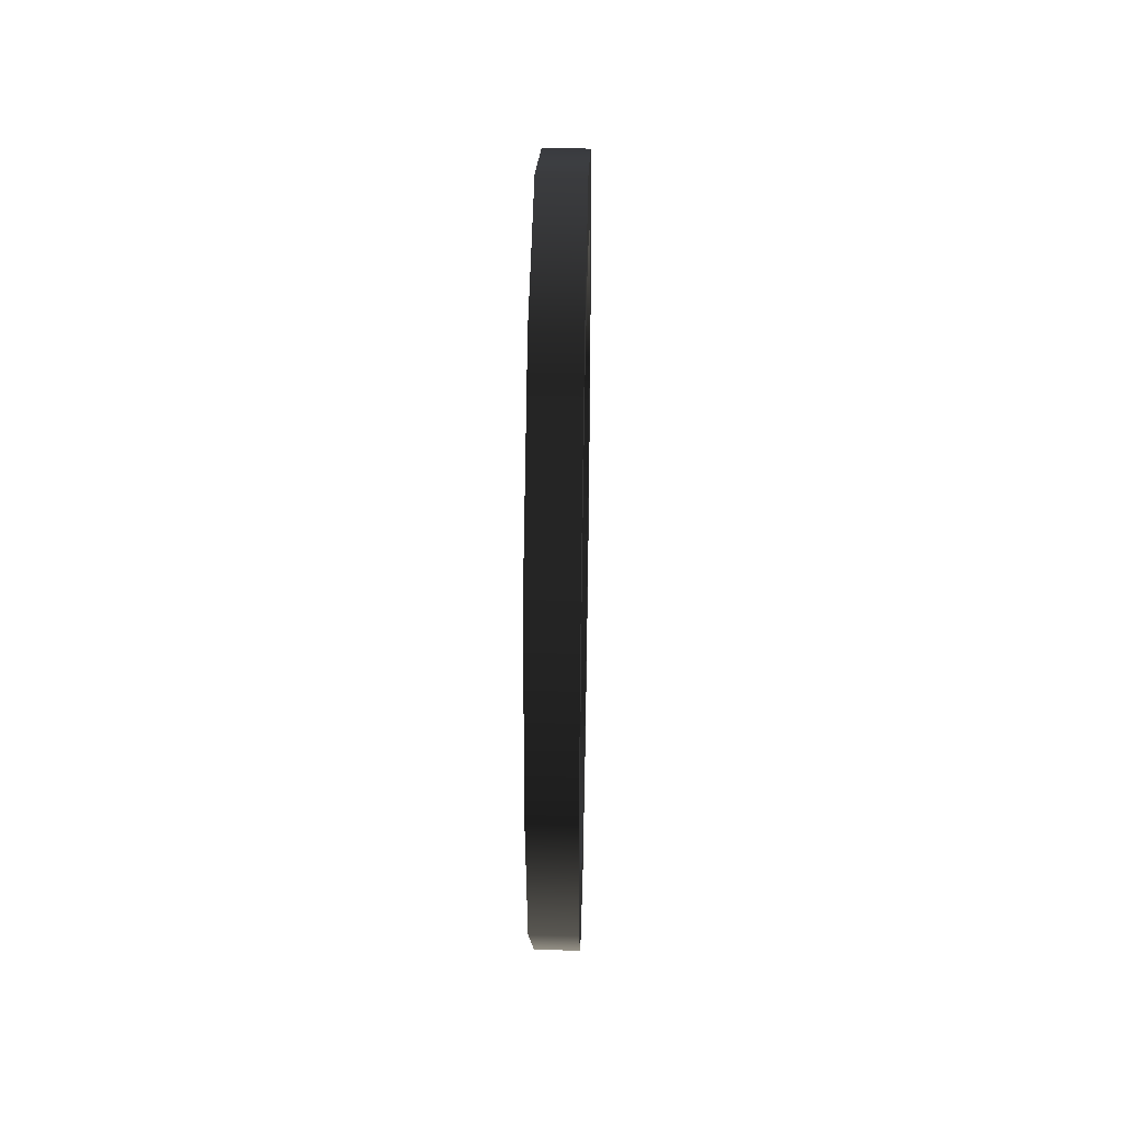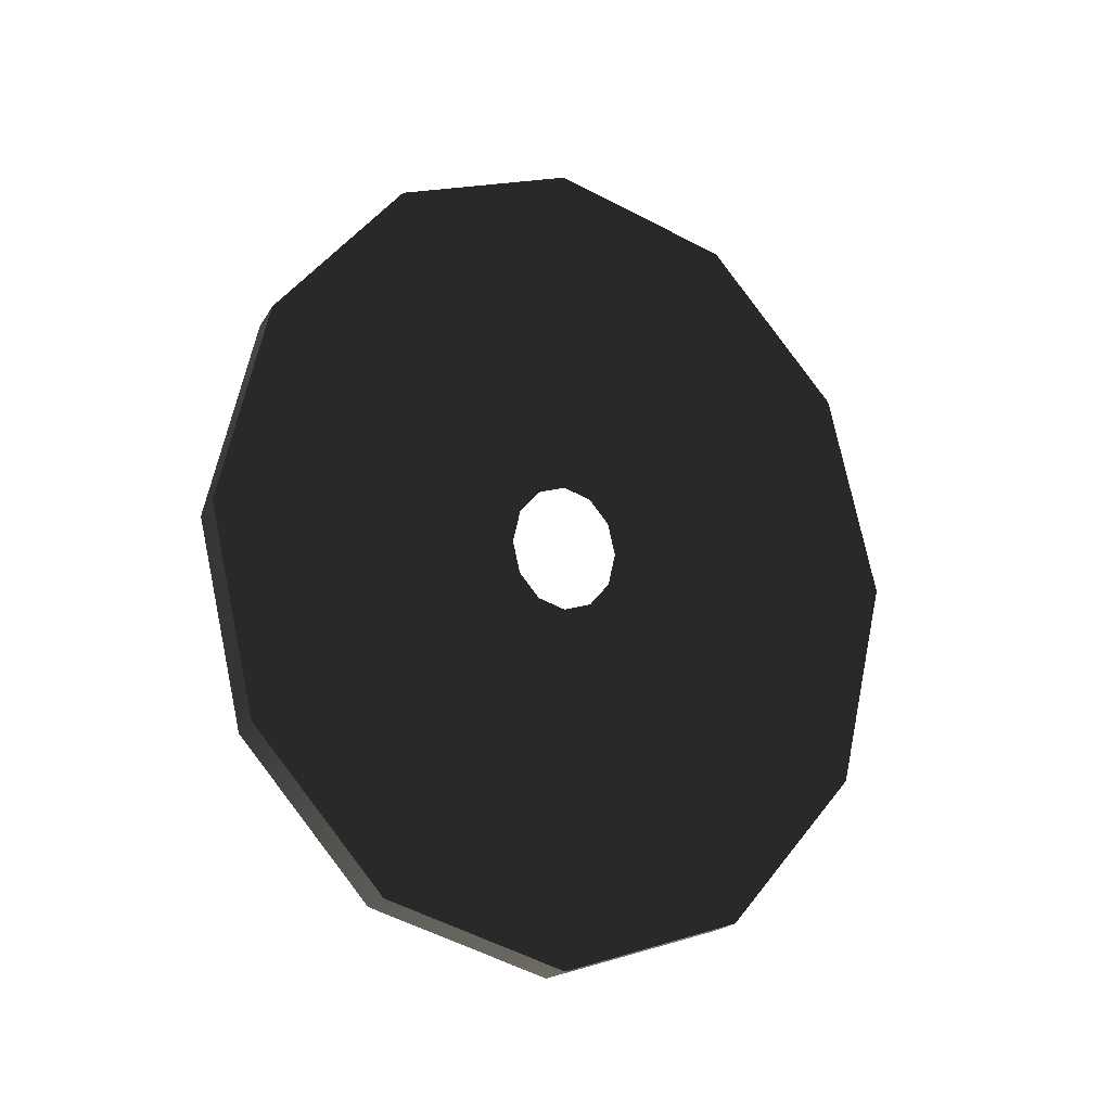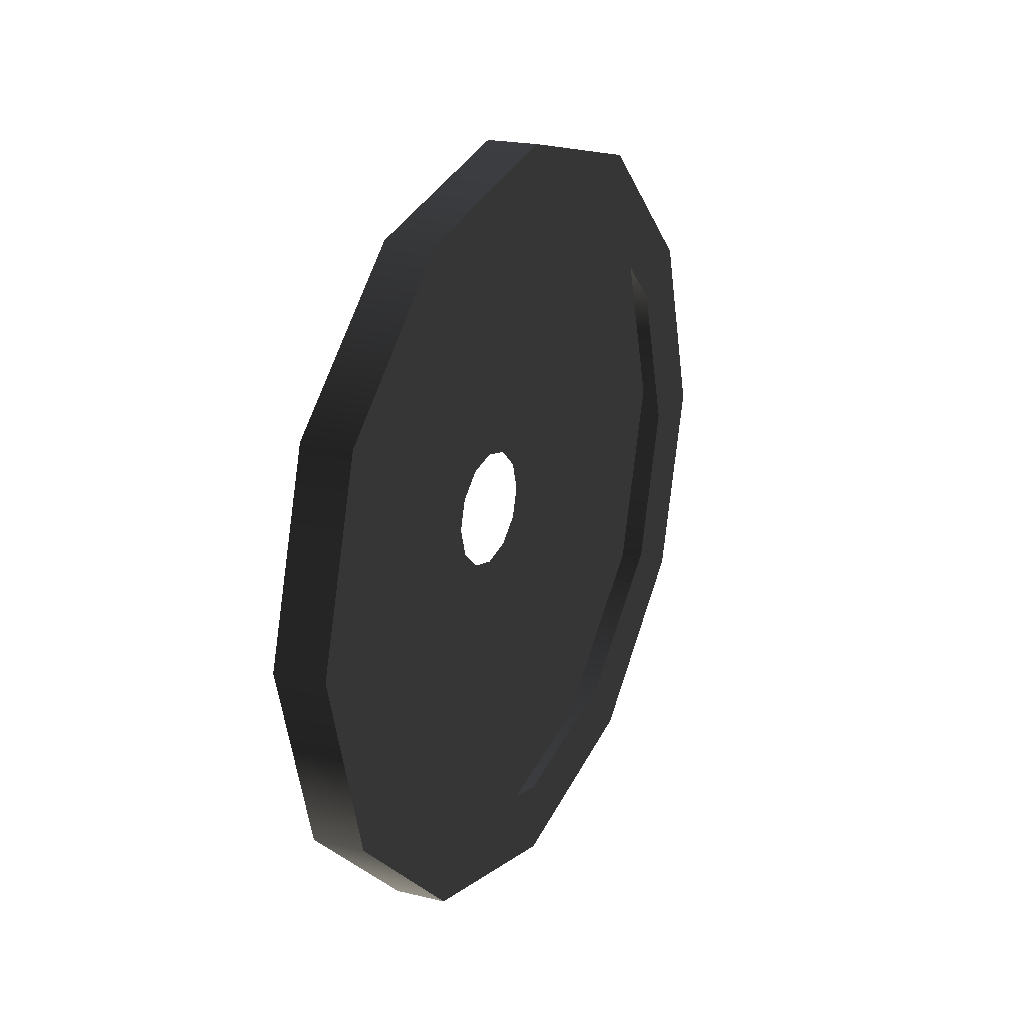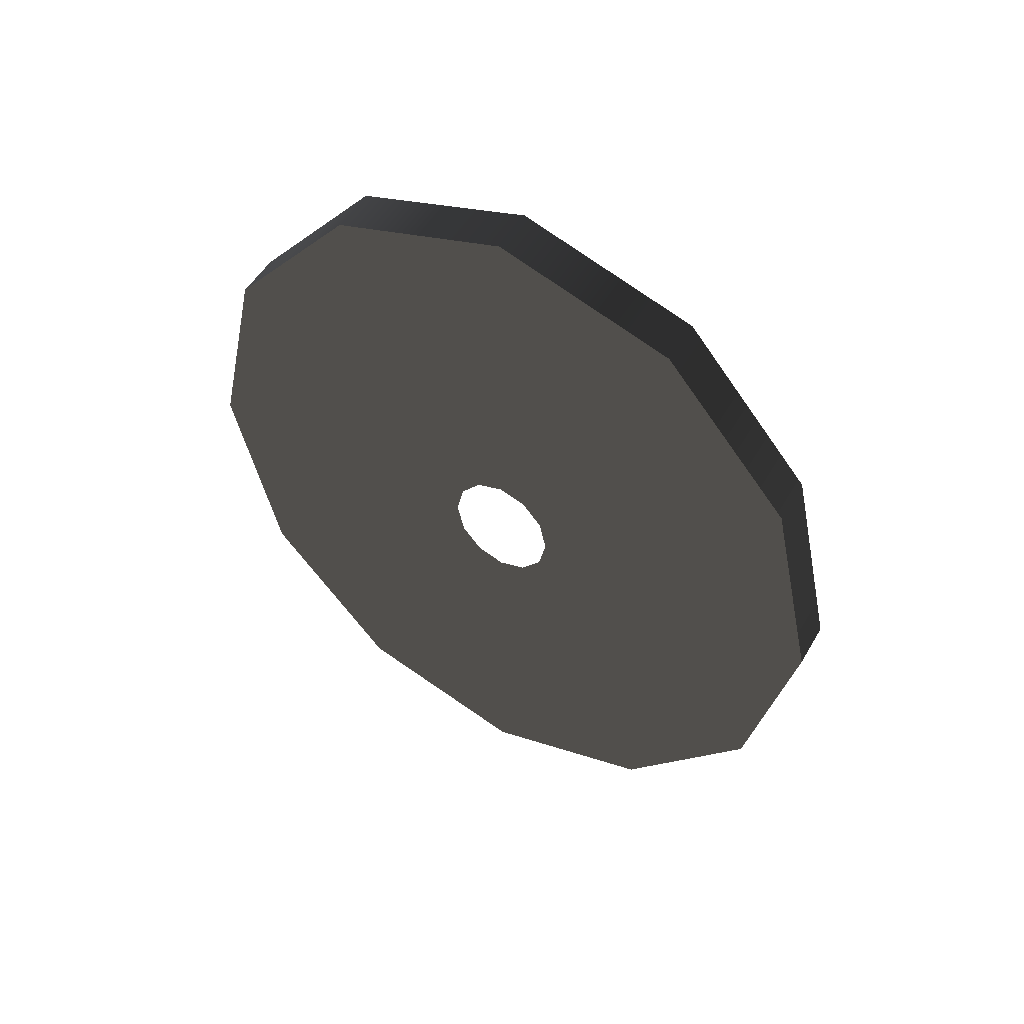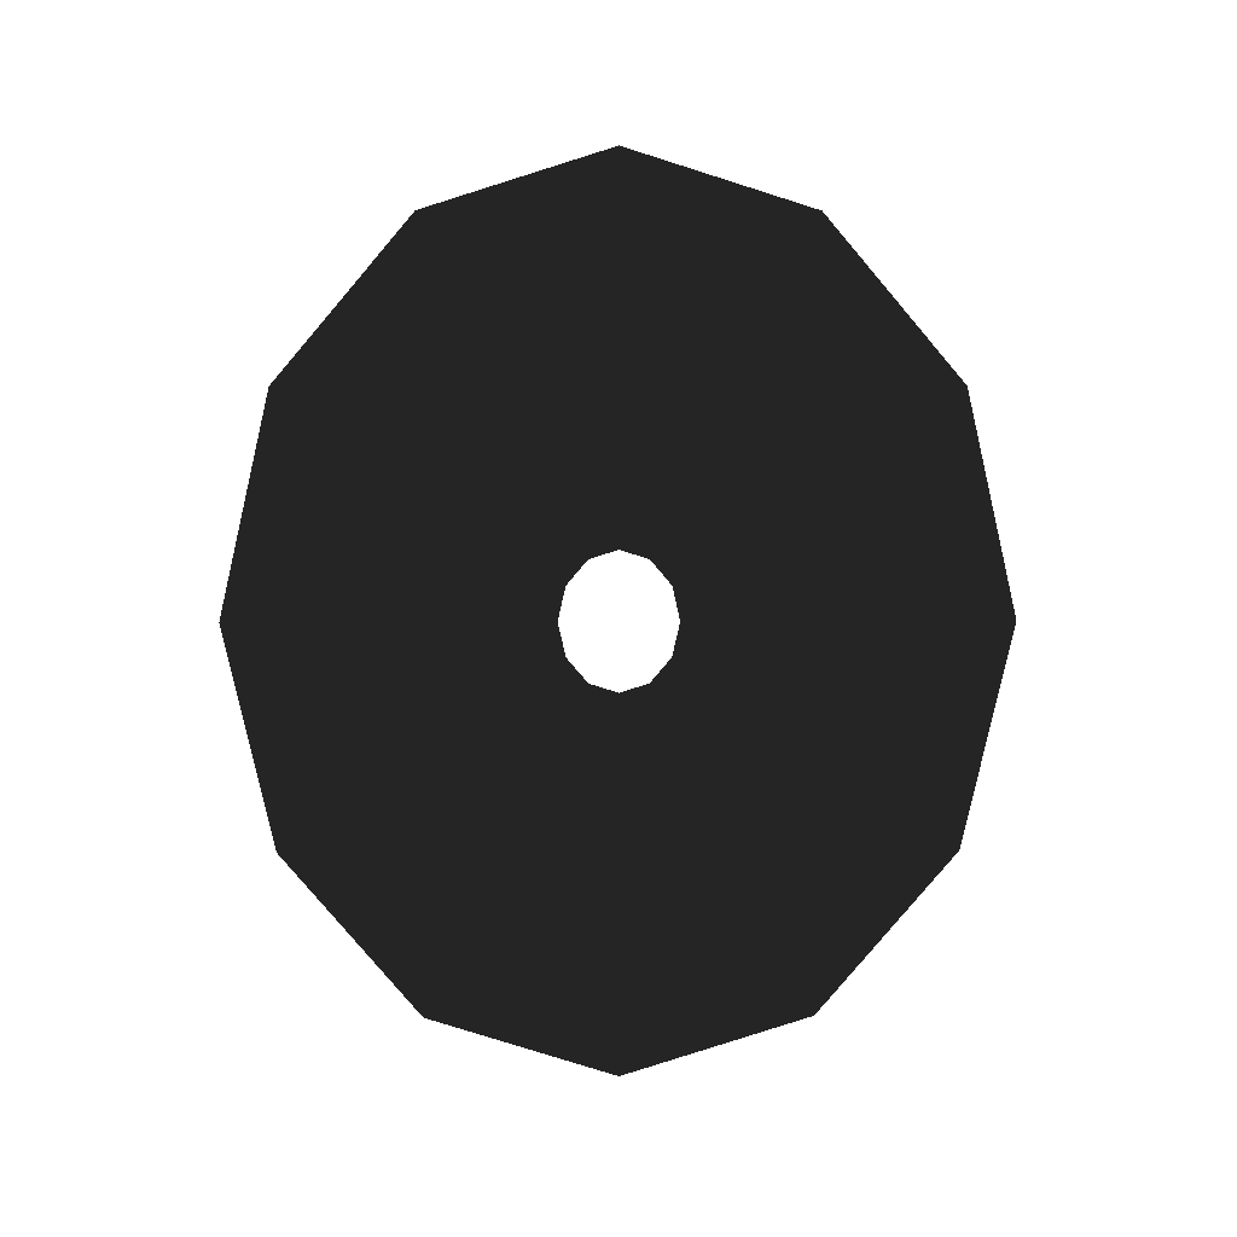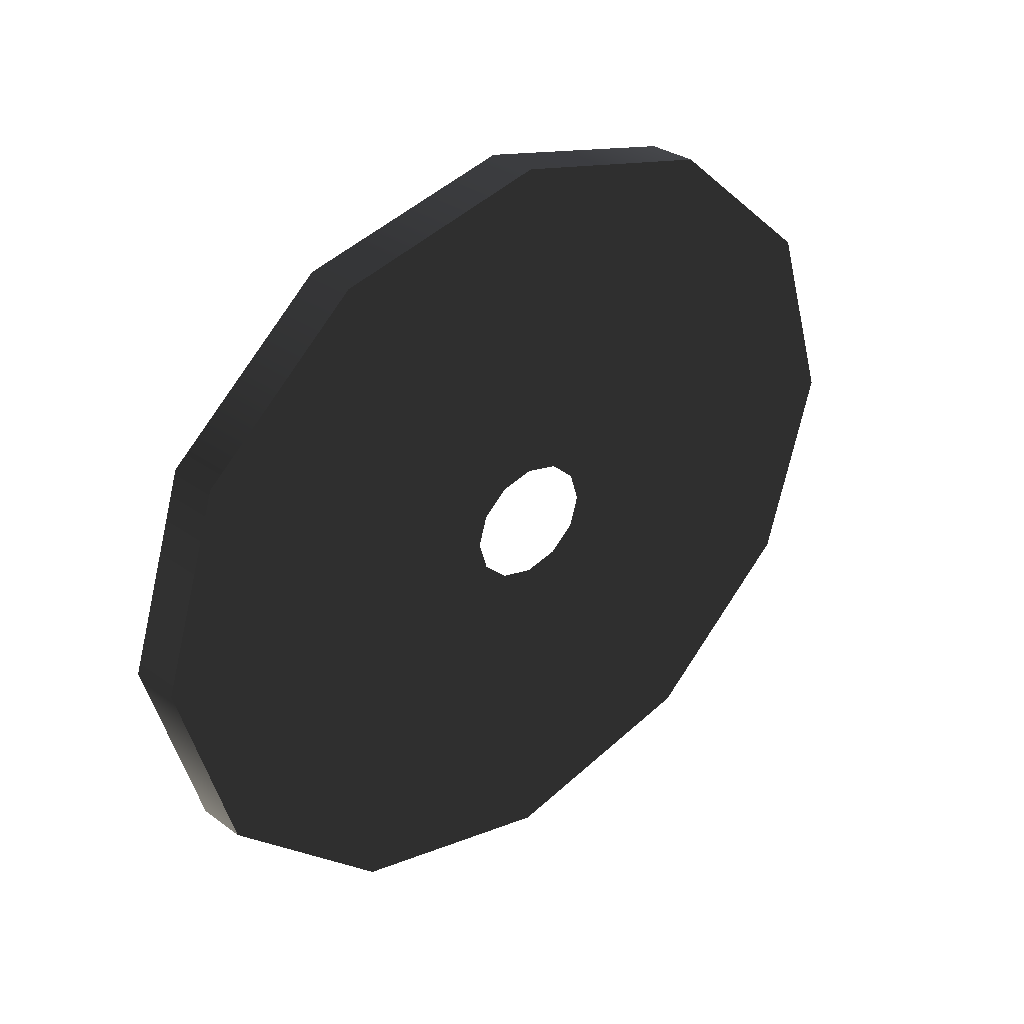
<metadata>
{"format":"obj","ext":"obj","renderer":"f3d","projection":"perspective","resolution":1024,"background":"white","views":[{"elev":35.4,"azim":-178.6,"up":"+Z"},{"elev":-19.6,"azim":67.9,"up":"+Z"},{"elev":20.3,"azim":-156.1,"up":"+Y"},{"elev":51.7,"azim":119.6,"up":"+Z"},{"elev":6.6,"azim":89.0,"up":"+Z"},{"elev":30.5,"azim":46.3,"up":"+Y"}]}
</metadata>
<code>
o #ID556
v -0.3154 -0.2709 -0.3677
v -0.3154 -0.2673 -0.3838
v -0.3118 -0.2709 -0.3677
v -0.3118 -0.2673 -0.3838
v -0.3154 -0.2673 -0.3838
v -0.3118 -0.2709 -0.3677
v -0.3118 -0.2673 -0.3838
v -0.3154 -0.2709 -0.3677
v -0.3118 -0.2436 -0.3727
v -0.3118 -0.2457 -0.372
v -0.3118 -0.2673 -0.3838
v -0.3118 -0.2472 -0.3702
v -0.3118 -0.2709 -0.3677
v -0.3118 -0.2478 -0.3677
v -0.3118 -0.2472 -0.3653
v -0.3118 -0.2457 -0.3635
v -0.3118 -0.2436 -0.3628
v -0.3118 -0.2199 -0.3517
v -0.3118 -0.2673 -0.3517
v -0.3118 -0.2299 -0.3399
v -0.3118 -0.2573 -0.3399
v -0.3118 -0.2436 -0.3356
v -0.3118 -0.2436 -0.3999
v -0.3118 -0.2299 -0.3956
v -0.3118 -0.2573 -0.3956
v -0.3118 -0.2199 -0.3838
v -0.3118 -0.2415 -0.372
v -0.3118 -0.24 -0.3702
v -0.3118 -0.2394 -0.3677
v -0.3118 -0.2163 -0.3677
v -0.3118 -0.24 -0.3653
v -0.3118 -0.2415 -0.3635
v -0.3118 -0.2163 -0.3677
v -0.3118 -0.2436 -0.3628
v -0.3118 -0.2199 -0.3517
v -0.3118 -0.2415 -0.3635
v -0.3118 -0.24 -0.3653
v -0.3118 -0.2394 -0.3677
v -0.3118 -0.2199 -0.3838
v -0.3118 -0.24 -0.3702
v -0.3118 -0.2415 -0.372
v -0.3118 -0.2436 -0.3727
v -0.3118 -0.2673 -0.3838
v -0.3118 -0.2573 -0.3956
v -0.3118 -0.2299 -0.3956
v -0.3118 -0.2436 -0.3999
v -0.3118 -0.2299 -0.3399
v -0.3118 -0.2573 -0.3399
v -0.3118 -0.2436 -0.3356
v -0.3118 -0.2673 -0.3517
v -0.3118 -0.2709 -0.3677
v -0.3118 -0.2457 -0.3635
v -0.3118 -0.2472 -0.3653
v -0.3118 -0.2478 -0.3677
v -0.3118 -0.2472 -0.3702
v -0.3118 -0.2457 -0.372
v -0.3154 -0.2573 -0.3956
v -0.3118 -0.2573 -0.3956
v -0.3154 -0.2573 -0.3956
v -0.3118 -0.2573 -0.3956
v -0.3154 -0.2436 -0.3999
v -0.3154 -0.2573 -0.3956
v -0.3154 -0.2299 -0.3956
v -0.3154 -0.2436 -0.3938
v -0.3154 -0.2325 -0.3903
v -0.3154 -0.2199 -0.3838
v -0.3154 -0.2244 -0.3808
v -0.3154 -0.2163 -0.3677
v -0.3154 -0.2214 -0.3677
v -0.3154 -0.2244 -0.3547
v -0.3154 -0.2199 -0.3517
v -0.3154 -0.2325 -0.3452
v -0.3154 -0.2436 -0.3417
v -0.3154 -0.2299 -0.3399
v -0.3154 -0.2547 -0.3903
v -0.3154 -0.2673 -0.3838
v -0.3154 -0.2628 -0.3808
v -0.3154 -0.2658 -0.3677
v -0.3154 -0.2709 -0.3677
v -0.3154 -0.2628 -0.3547
v -0.3154 -0.2673 -0.3517
v -0.3154 -0.2547 -0.3452
v -0.3154 -0.2573 -0.3399
v -0.3154 -0.2436 -0.3356
v -0.3154 -0.2573 -0.3399
v -0.3154 -0.2299 -0.3399
v -0.3154 -0.2436 -0.3356
v -0.3154 -0.2436 -0.3417
v -0.3154 -0.2547 -0.3452
v -0.3154 -0.2673 -0.3517
v -0.3154 -0.2628 -0.3547
v -0.3154 -0.2709 -0.3677
v -0.3154 -0.2658 -0.3677
v -0.3154 -0.2673 -0.3838
v -0.3154 -0.2628 -0.3808
v -0.3154 -0.2547 -0.3903
v -0.3154 -0.2573 -0.3956
v -0.3154 -0.2436 -0.3938
v -0.3154 -0.2325 -0.3452
v -0.3154 -0.2199 -0.3517
v -0.3154 -0.2244 -0.3547
v -0.3154 -0.2163 -0.3677
v -0.3154 -0.2214 -0.3677
v -0.3154 -0.2244 -0.3808
v -0.3154 -0.2199 -0.3838
v -0.3154 -0.2325 -0.3903
v -0.3154 -0.2299 -0.3956
v -0.3154 -0.2436 -0.3999
v -0.3154 -0.2673 -0.3517
v -0.3118 -0.2673 -0.3517
v -0.3118 -0.2673 -0.3517
v -0.3154 -0.2673 -0.3517
v -0.3154 -0.2436 -0.3999
v -0.3118 -0.2436 -0.3999
v -0.3118 -0.2436 -0.3999
v -0.3154 -0.2436 -0.3999
v -0.3118 -0.2573 -0.3399
v -0.3154 -0.2573 -0.3399
v -0.3154 -0.2573 -0.3399
v -0.3118 -0.2573 -0.3399
v -0.3118 -0.2436 -0.3356
v -0.3154 -0.2436 -0.3356
v -0.3154 -0.2436 -0.3356
v -0.3118 -0.2436 -0.3356
v -0.3118 -0.2299 -0.3399
v -0.3154 -0.2299 -0.3399
v -0.3154 -0.2299 -0.3399
v -0.3118 -0.2299 -0.3399
v -0.3154 -0.2199 -0.3517
v -0.3118 -0.2199 -0.3517
v -0.3118 -0.2199 -0.3517
v -0.3154 -0.2199 -0.3517
v -0.3154 -0.2163 -0.3677
v -0.3118 -0.2163 -0.3677
v -0.3118 -0.2163 -0.3677
v -0.3154 -0.2163 -0.3677
v -0.3154 -0.2199 -0.3838
v -0.3118 -0.2199 -0.3838
v -0.3118 -0.2199 -0.3838
v -0.3154 -0.2199 -0.3838
v -0.3154 -0.2299 -0.3956
v -0.3118 -0.2299 -0.3956
v -0.3154 -0.2299 -0.3956
v -0.3118 -0.2299 -0.3956
f 3 2 1
f 2 3 4
f 7 6 5
f 8 5 6
f 11 10 9
f 11 12 10
f 13 12 11
f 13 14 12
f 13 15 14
f 13 16 15
f 13 17 16
f 13 18 17
f 19 18 13
f 19 20 18
f 21 20 19
f 20 21 22
f 25 24 23
f 25 26 24
f 11 26 25
f 9 26 11
f 27 26 9
f 28 26 27
f 29 26 28
f 29 30 26
f 31 30 29
f 32 30 31
f 17 30 32
f 30 17 18
f 35 34 33
f 36 33 34
f 37 33 36
f 38 33 37
f 39 33 38
f 40 39 38
f 41 39 40
f 42 39 41
f 43 39 42
f 44 39 43
f 45 39 44
f 46 45 44
f 49 48 47
f 50 47 48
f 35 47 50
f 51 35 50
f 34 35 51
f 52 34 51
f 53 52 51
f 54 53 51
f 55 54 51
f 43 55 51
f 56 55 43
f 42 56 43
f 4 57 2
f 57 4 58
f 60 7 59
f 5 59 7
f 63 62 61
f 63 64 62
f 63 65 64
f 66 65 63
f 66 67 65
f 68 67 66
f 68 69 67
f 68 70 69
f 71 70 68
f 71 72 70
f 72 74 73
f 74 72 71
f 75 62 64
f 75 76 62
f 77 76 75
f 78 76 77
f 78 79 76
f 80 79 78
f 80 81 79
f 82 81 80
f 82 83 81
f 73 83 82
f 74 83 73
f 83 74 84
f 87 86 85
f 88 85 86
f 89 85 88
f 90 85 89
f 91 90 89
f 92 90 91
f 93 92 91
f 94 92 93
f 95 94 93
f 96 94 95
f 97 94 96
f 98 97 96
f 100 99 86
f 88 86 99
f 101 99 100
f 102 101 100
f 103 101 102
f 104 103 102
f 105 104 102
f 106 104 105
f 107 106 105
f 98 106 107
f 97 98 107
f 108 97 107
f 110 1 109
f 1 110 3
f 6 111 8
f 112 8 111
f 57 114 113
f 114 57 58
f 60 59 115
f 116 115 59
f 110 118 117
f 118 110 109
f 112 111 119
f 120 119 111
f 117 122 121
f 122 117 118
f 119 120 123
f 124 123 120
f 121 126 125
f 126 121 122
f 123 124 127
f 128 127 124
f 130 126 129
f 126 130 125
f 128 131 127
f 132 127 131
f 134 129 133
f 129 134 130
f 131 135 132
f 136 132 135
f 138 133 137
f 133 138 134
f 135 139 136
f 140 136 139
f 141 138 137
f 138 141 142
f 144 143 139
f 140 139 143
f 113 142 141
f 142 113 114
f 115 116 144
f 143 144 116

</code>
